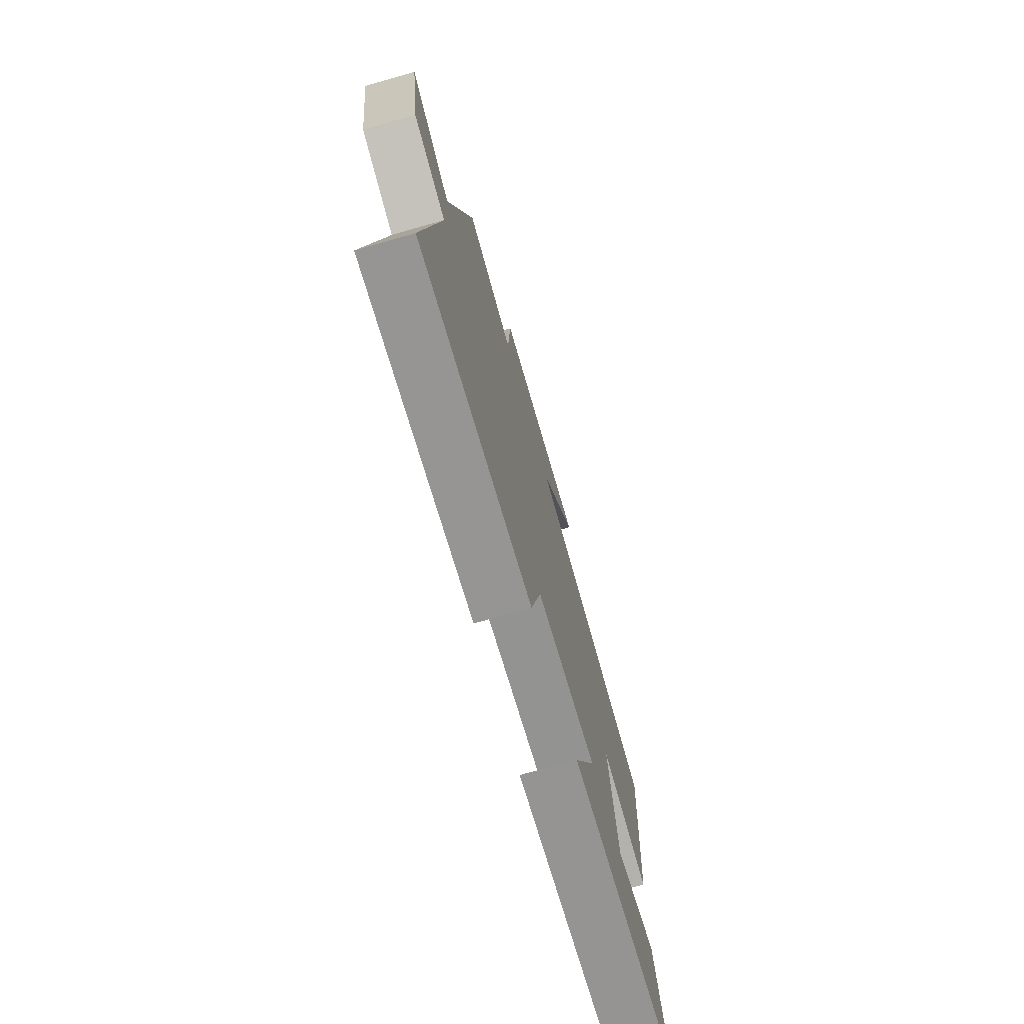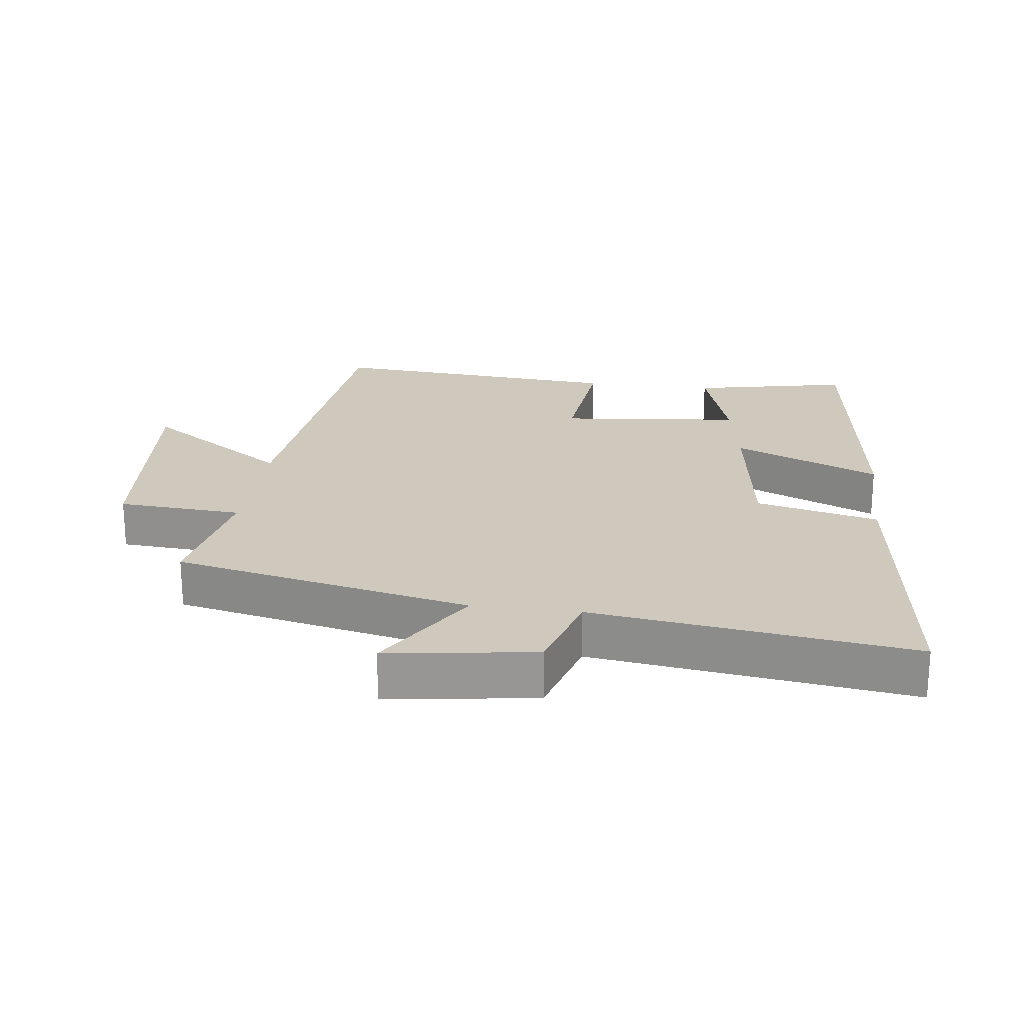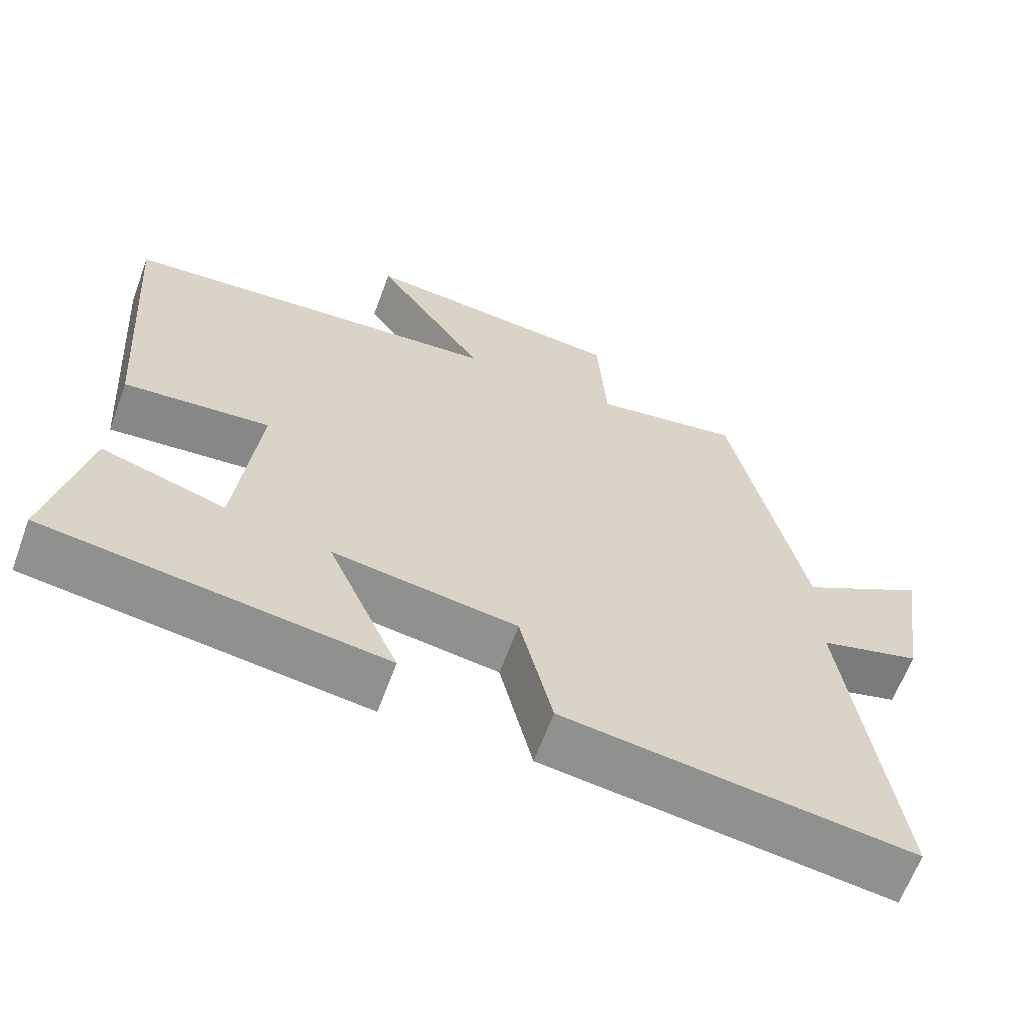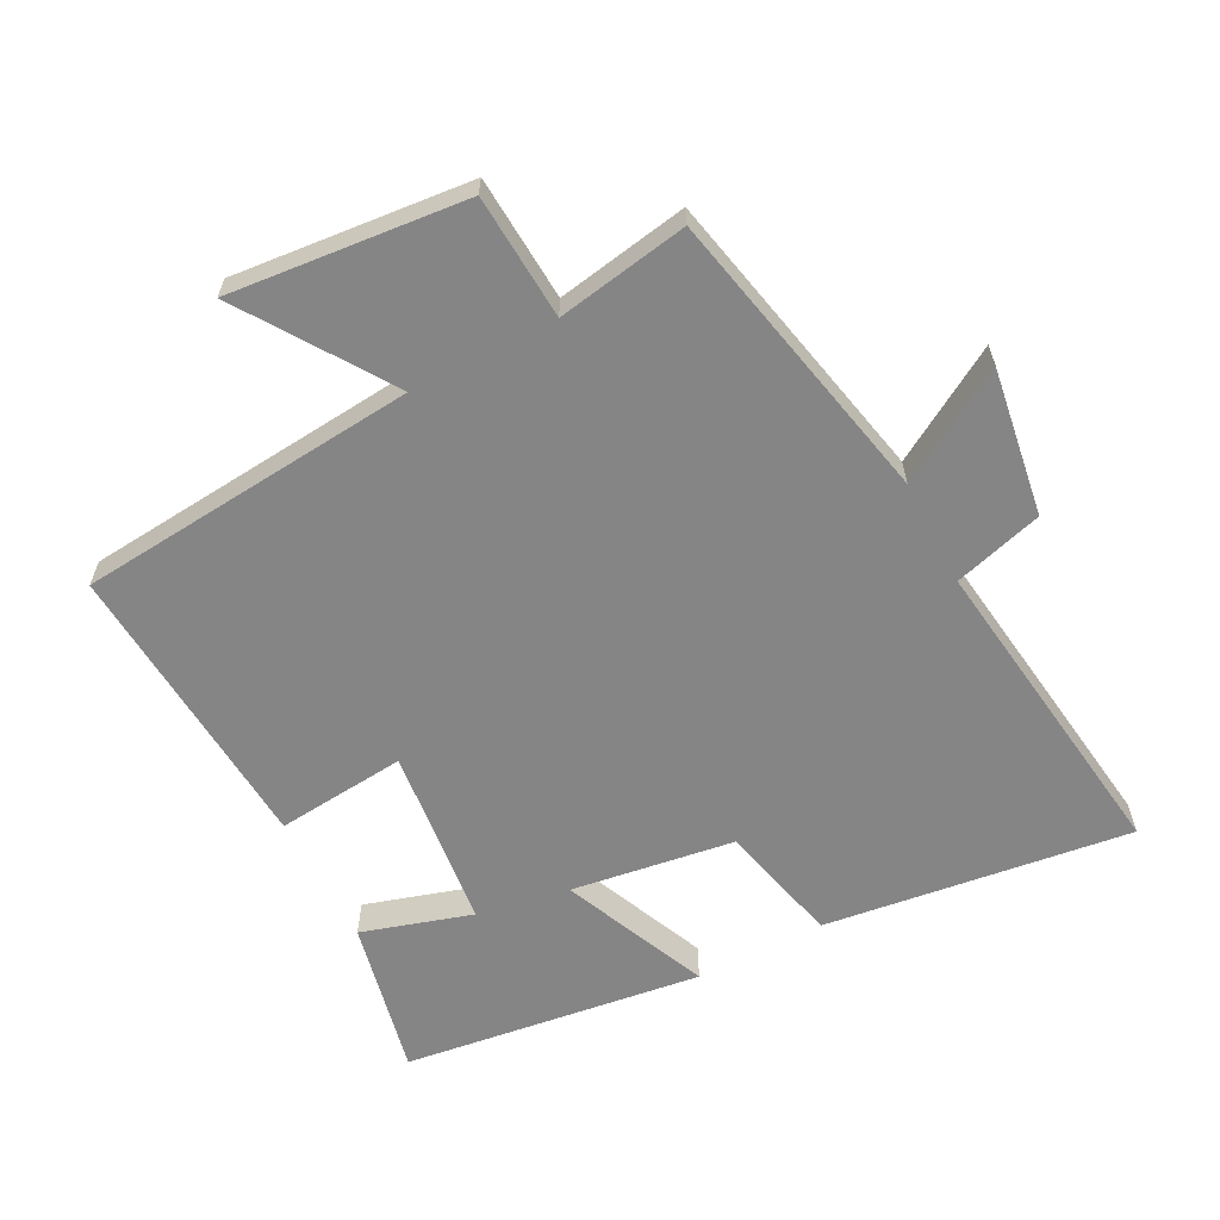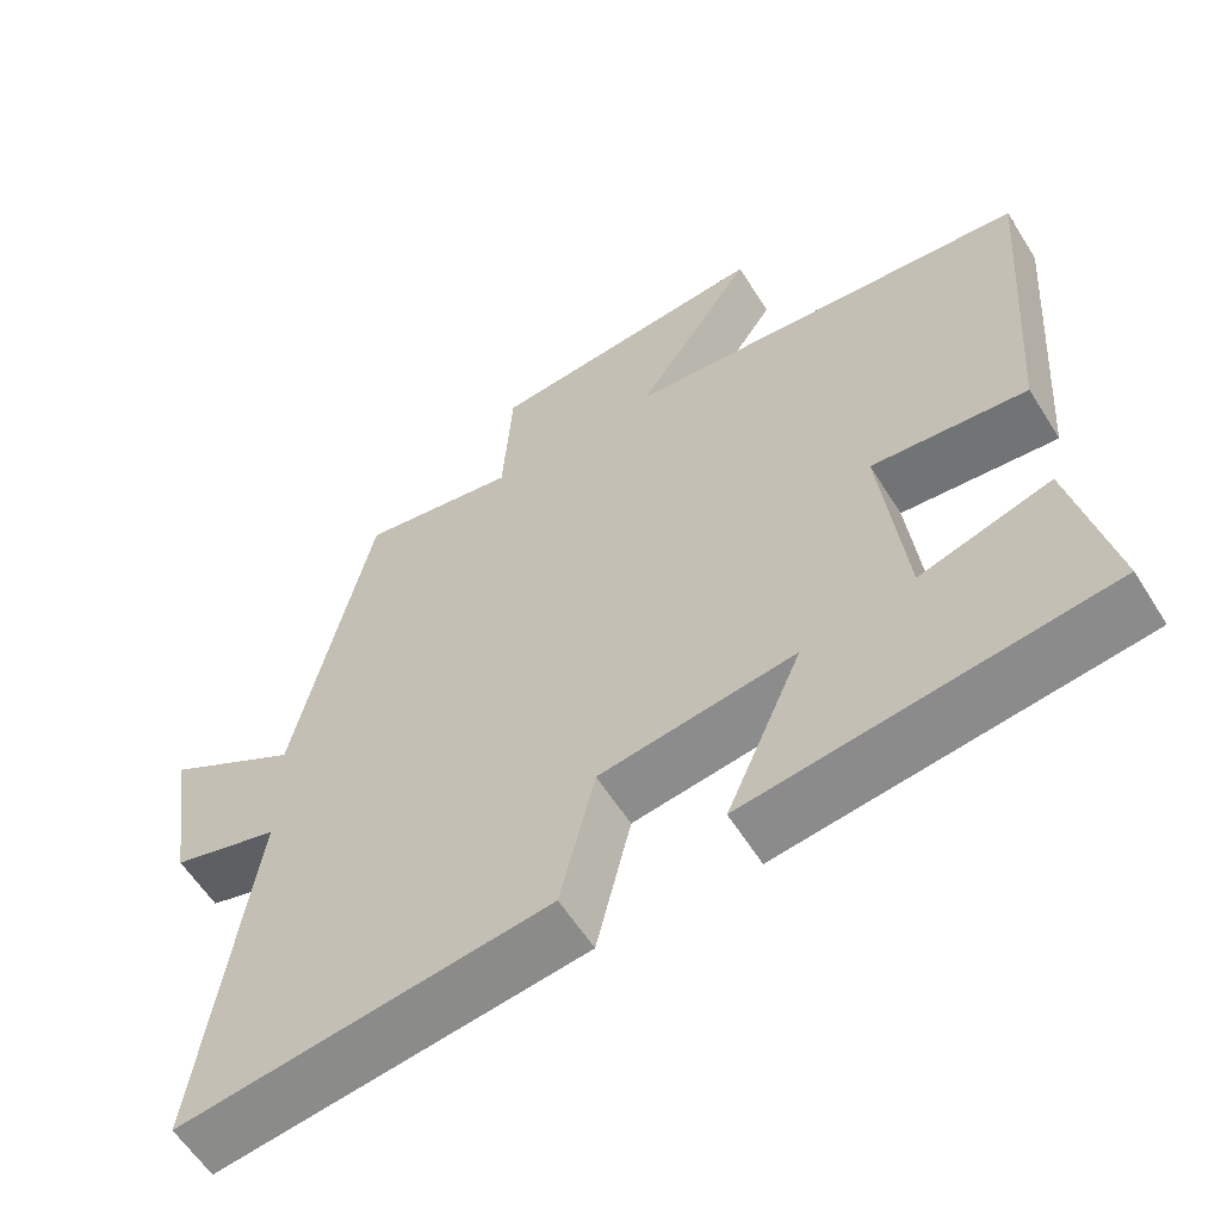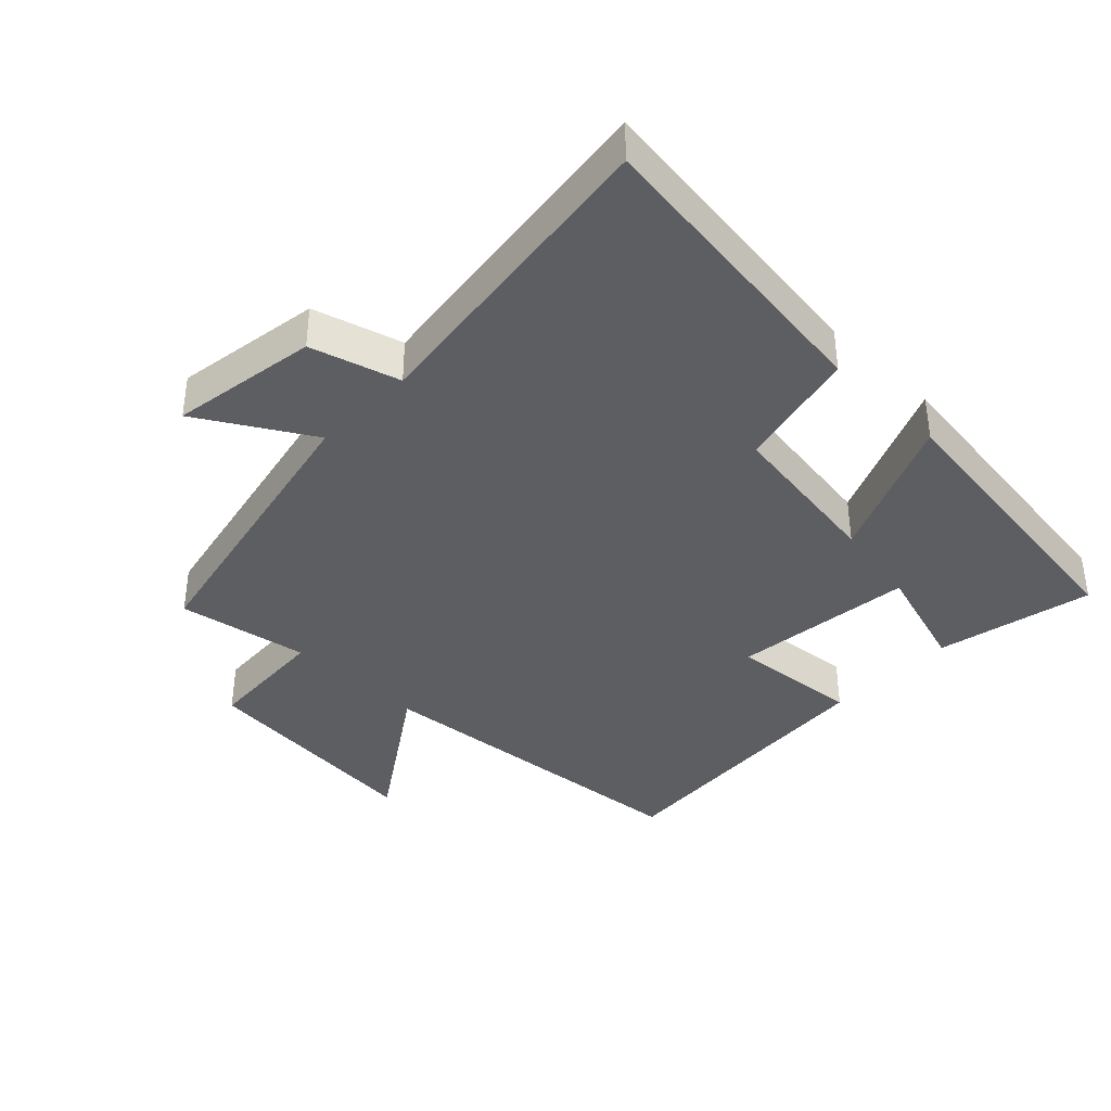
<metadata>
{"format":"obj","ext":"obj","renderer":"f3d","projection":"perspective","resolution":1024,"background":"white","views":[{"elev":-74.3,"azim":105.9,"up":"+Z"},{"elev":22.3,"azim":97.6,"up":"+Y"},{"elev":-64.1,"azim":-20.2,"up":"+Z"},{"elev":-61.9,"azim":27.5,"up":"+Y"},{"elev":-59.4,"azim":-148.1,"up":"+Z"},{"elev":-38.4,"azim":135.8,"up":"+Y"}]}
</metadata>
<code>
v 0.564 0.07 -0.56
v 0.099 0.07 -0.5
v 0.055 0.07 -0.314
v -0.193 0.07 -0.278
v -0.097 0.07 -0.5
v -0.551 0.07 -0.44
v -0.5 0.07 -0.202
v -0.333 0.07 -0.253
v -0.303 0.07 0.023
v -0.5 0.07 0.004
v -0.533 0.07 0.453
v -0.016 0.07 0.5
v -0.166 0.07 0.723
v 0.192 0.07 0.689
v 0.204 0.07 0.5
v 0.403 0.07 0.535
v 0.5 0.07 0.084
v 0.669 0.07 0.185
v 0.635 0.07 -0.039
v 0.5 0.07 -0.078
v 0.564 0 -0.56
v 0.099 0 -0.5
v 0.055 0 -0.314
v -0.193 0 -0.278
v -0.097 0 -0.5
v -0.551 0 -0.44
v -0.5 0 -0.202
v -0.333 0 -0.253
v -0.303 0 0.023
v -0.5 0 0.004
v -0.533 0 0.453
v -0.016 0 0.5
v -0.166 0 0.723
v 0.192 0 0.689
v 0.204 0 0.5
v 0.403 0 0.535
v 0.5 0 0.084
v 0.669 0 0.185
v 0.635 0 -0.039
v 0.5 0 -0.078
f 17 18 19 20
f 15 16 17 20
f 1 2 3
f 20 1 3
f 15 20 3
f 12 13 14 15
f 11 12 15
f 10 11 15
f 9 10 15
f 15 3 4
f 9 15 4
f 8 9 4
f 5 6 7 8
f 4 5 8
f 40 39 38 37
f 40 37 36 35
f 23 22 21
f 23 21 40
f 23 40 35
f 35 34 33 32
f 35 32 31
f 35 31 30
f 35 30 29
f 24 23 35
f 24 35 29
f 24 29 28
f 28 27 26 25
f 28 25 24
f 1 21 22 2
f 2 22 23 3
f 3 23 24 4
f 4 24 25 5
f 5 25 26 6
f 6 26 27 7
f 7 27 28 8
f 8 28 29 9
f 9 29 30 10
f 10 30 31 11
f 11 31 32 12
f 12 32 33 13
f 13 33 34 14
f 14 34 35 15
f 15 35 36 16
f 16 36 37 17
f 17 37 38 18
f 18 38 39 19
f 19 39 40 20
f 20 40 21 1

</code>
